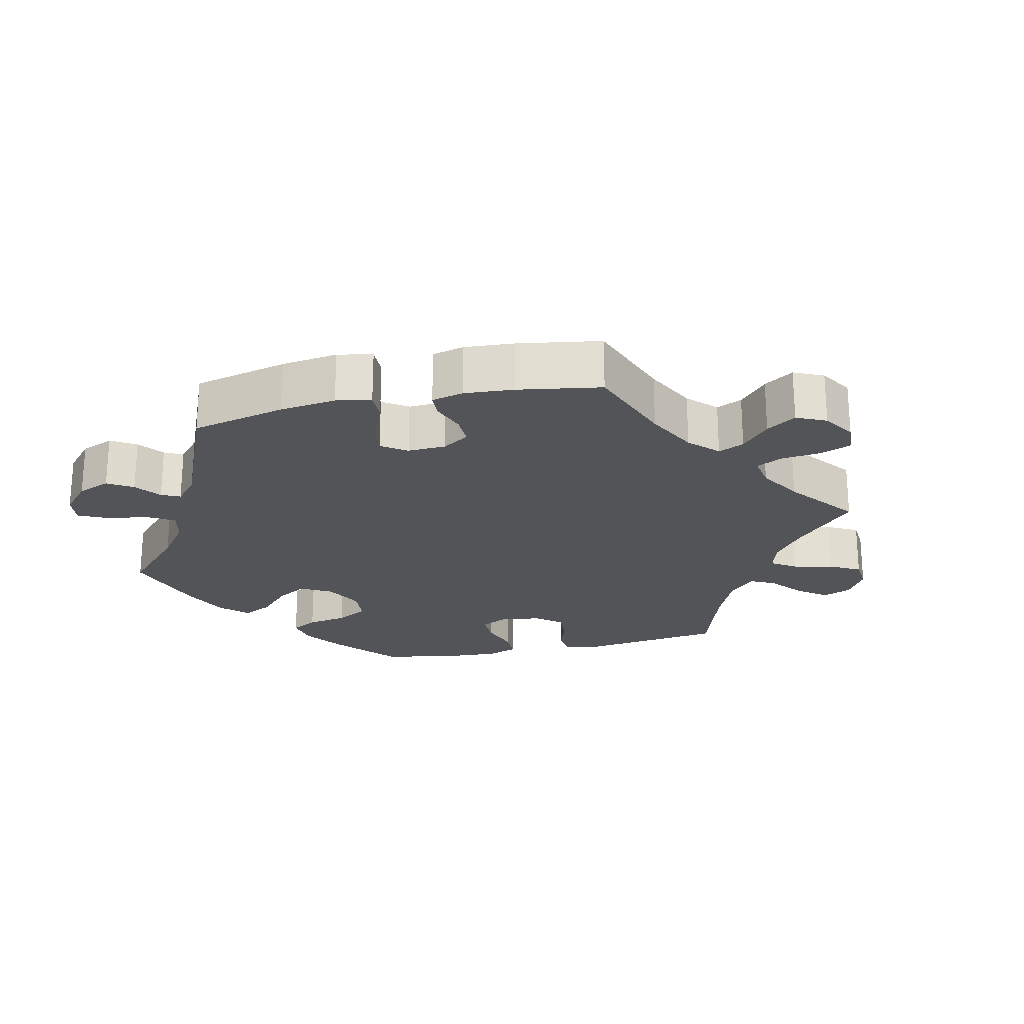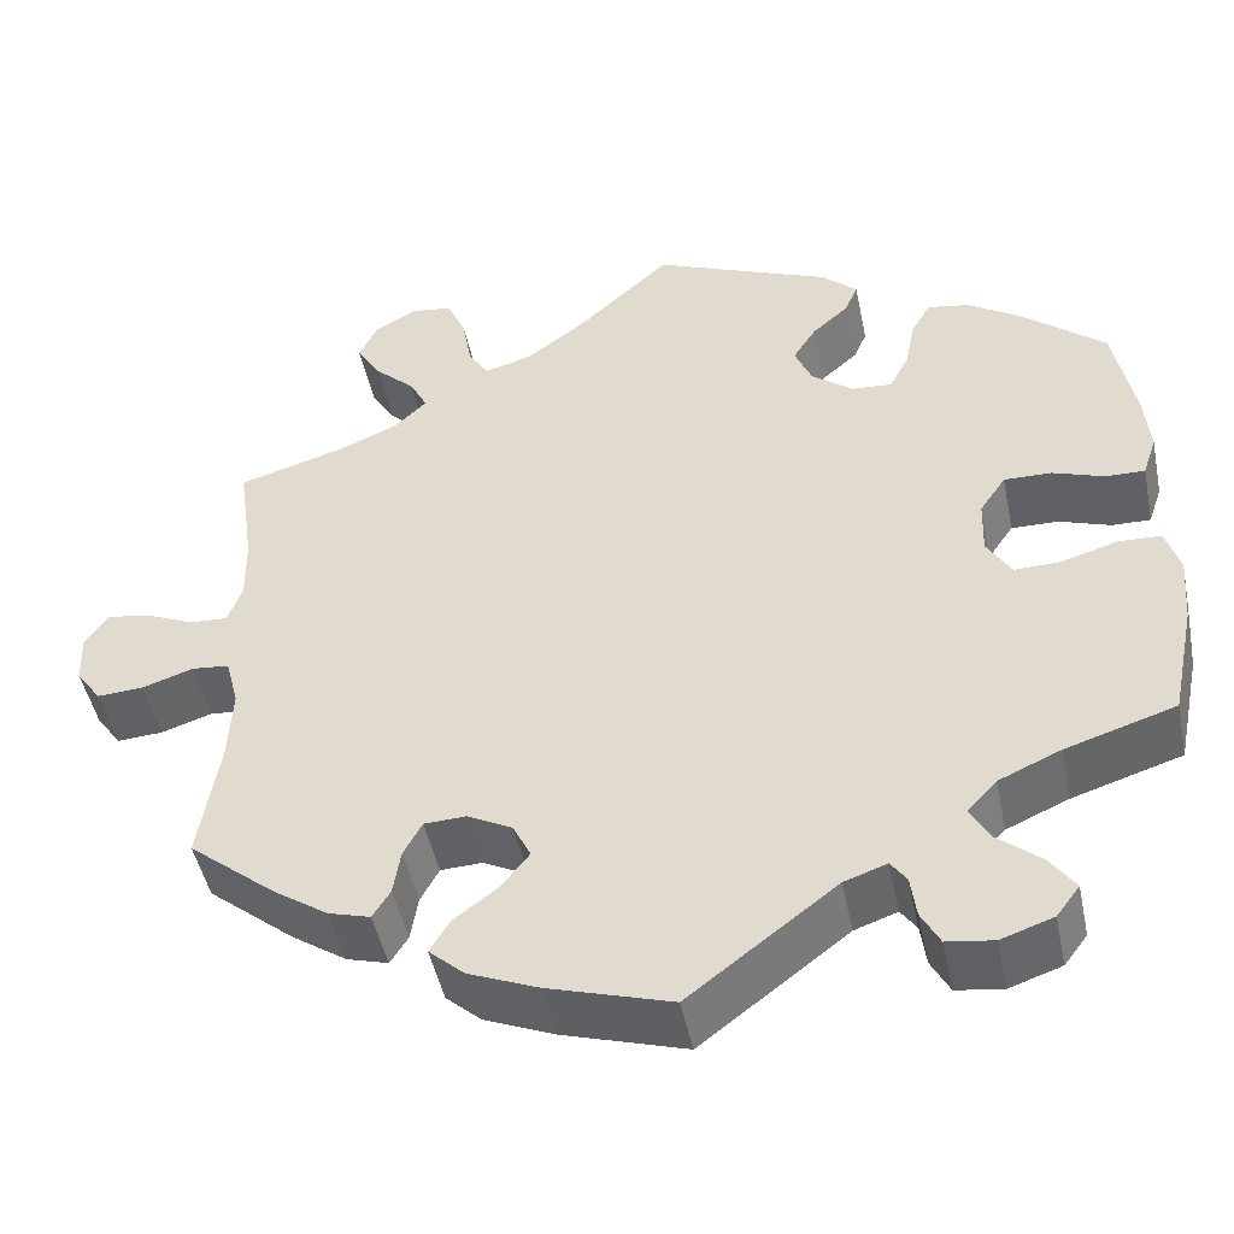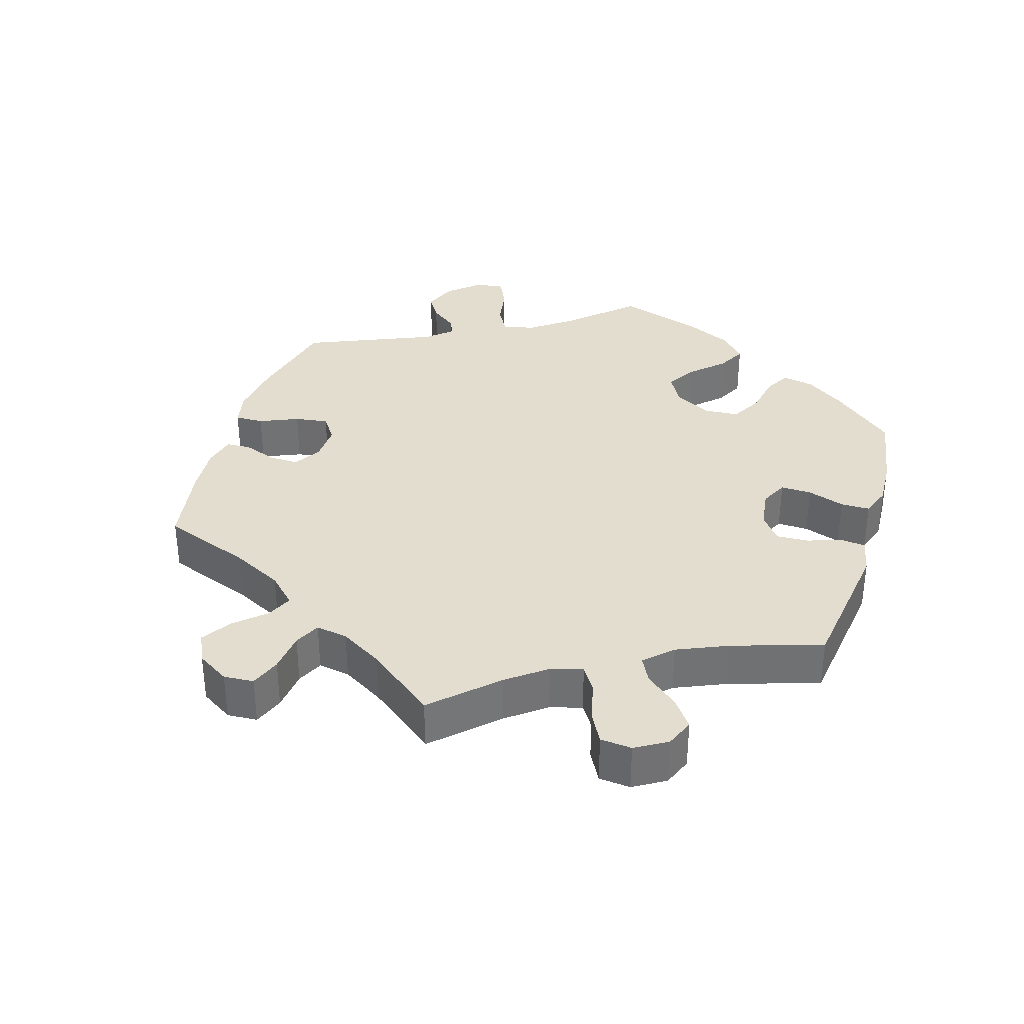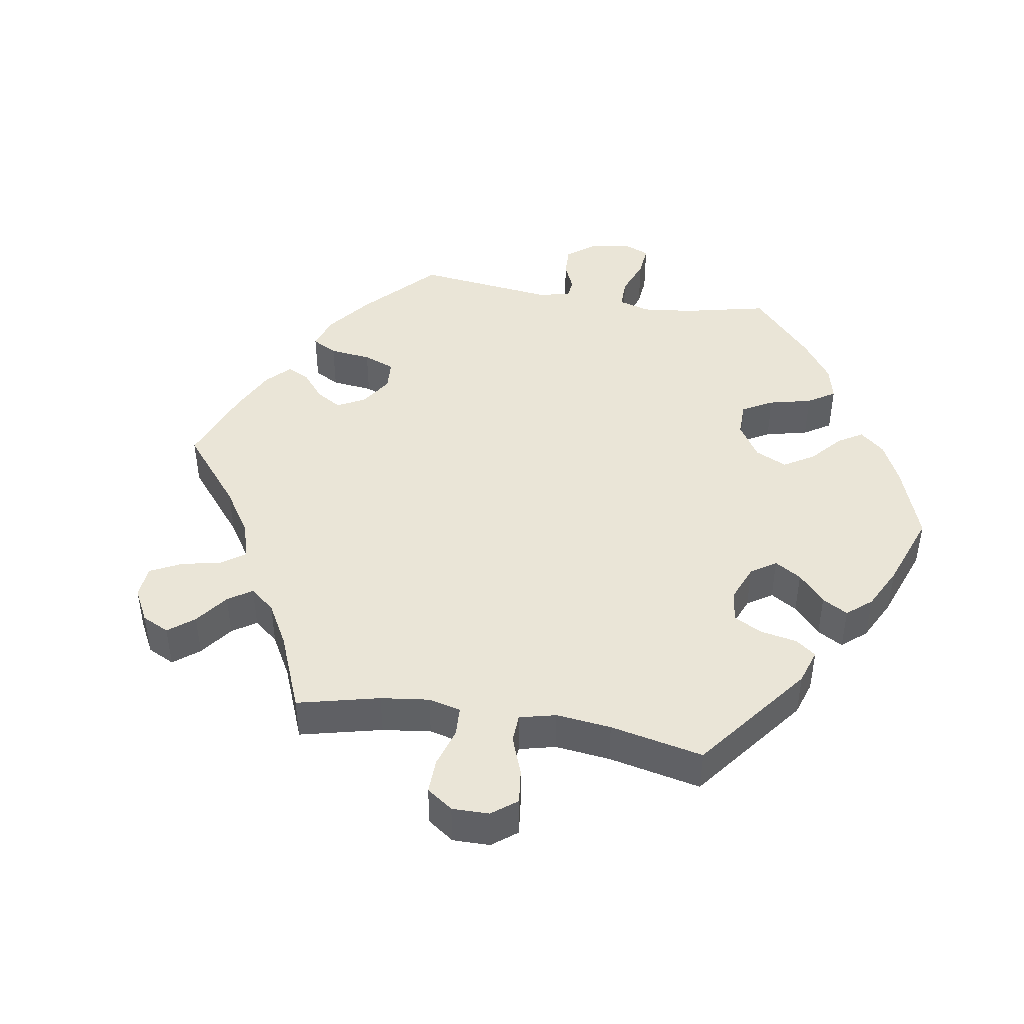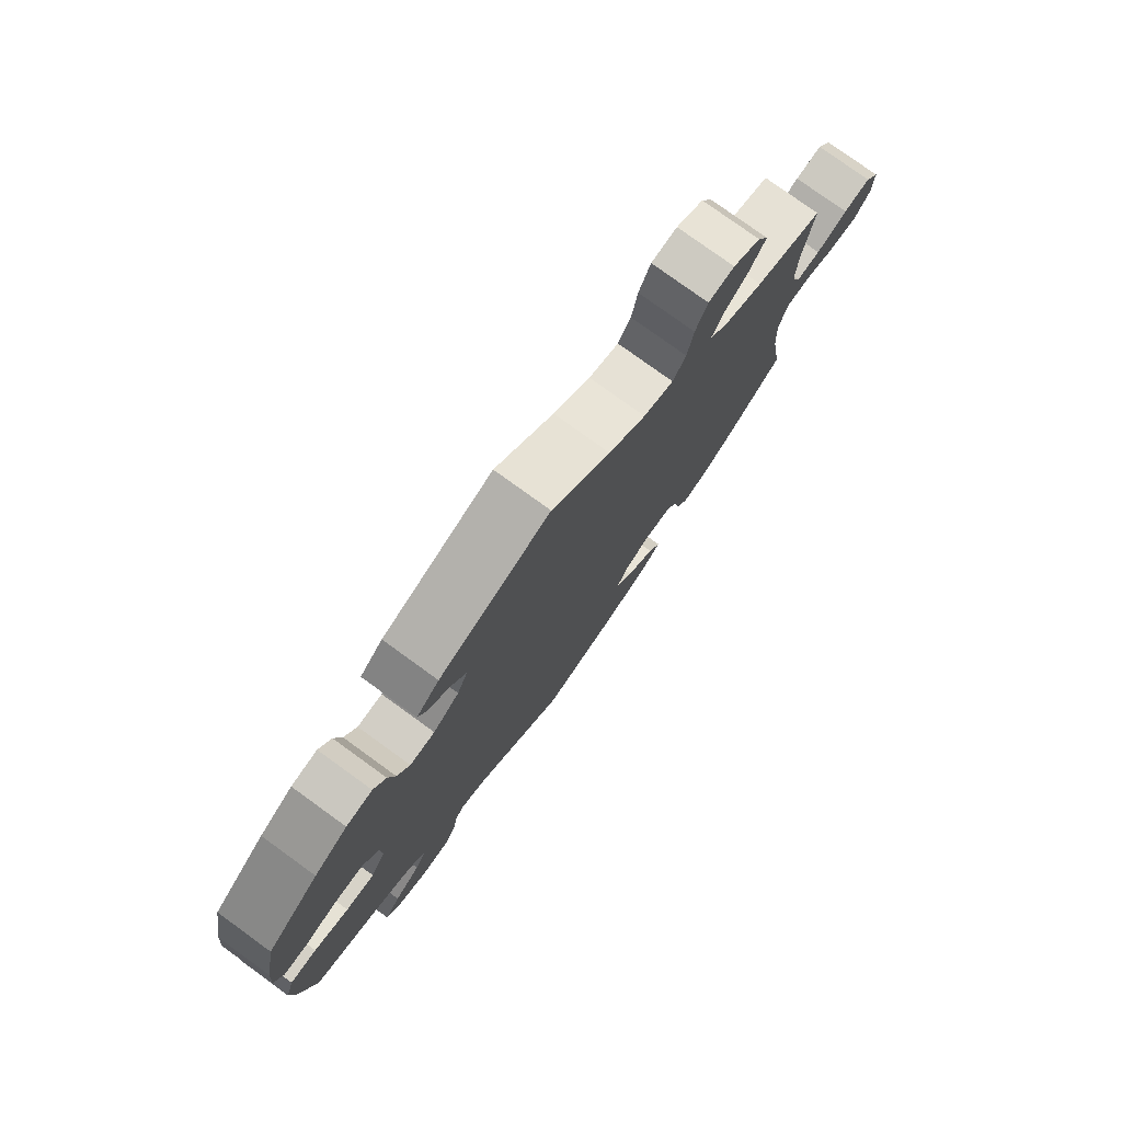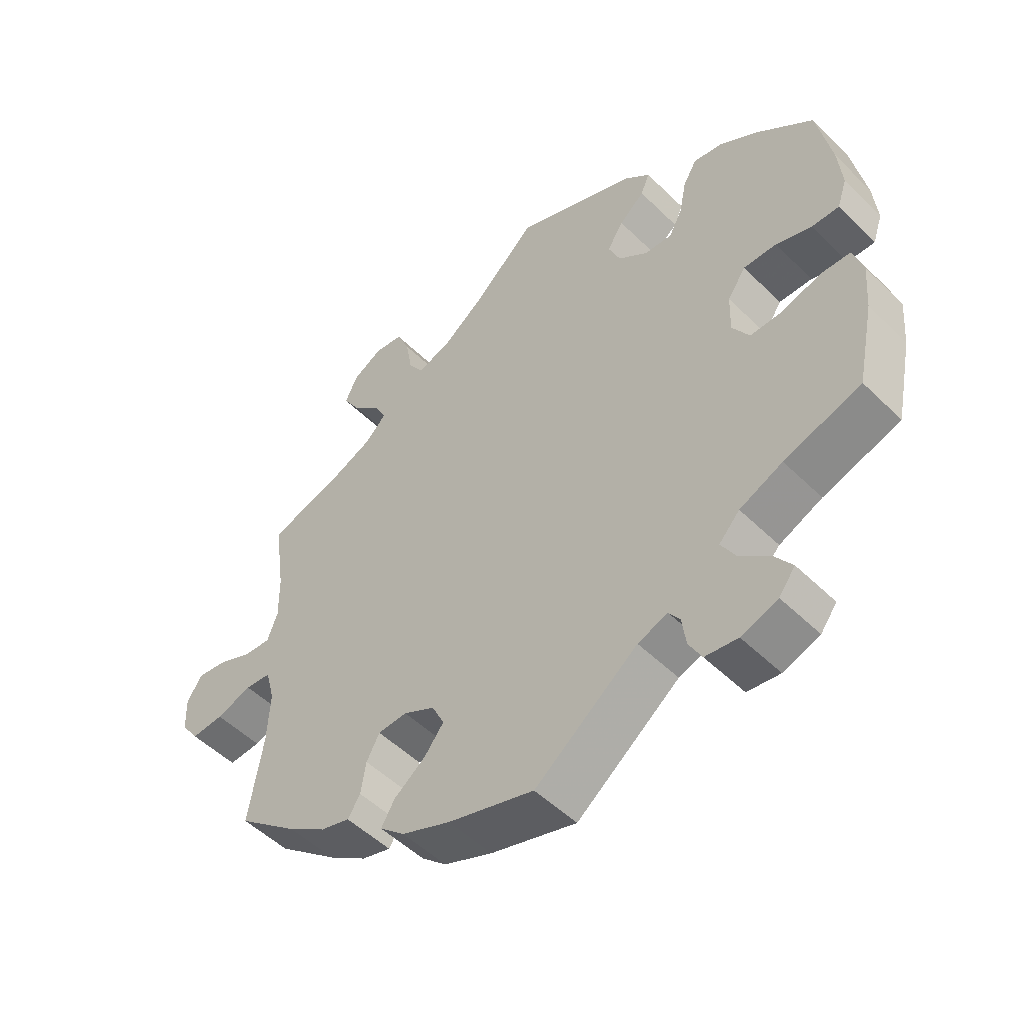
<metadata>
{"format":"obj","ext":"obj","renderer":"f3d","projection":"perspective","resolution":1024,"background":"white","views":[{"elev":-23.1,"azim":-137.3,"up":"+Y"},{"elev":-47.4,"azim":11.7,"up":"+Z"},{"elev":35.0,"azim":-43.2,"up":"+Y"},{"elev":44.1,"azim":-20.6,"up":"+Y"},{"elev":78.0,"azim":125.9,"up":"+Z"},{"elev":-51.3,"azim":43.4,"up":"+Z"}]}
</metadata>
<code>
v 0.382 0.07 -0.326
v 0.316 0.07 -0.355
v 0.284 0.07 -0.389
v 0.306 0.07 -0.427
v 0.352 0.07 -0.465
v 0.379 0.07 -0.503
v 0.354 0.07 -0.536
v 0.298 0.07 -0.555
v 0.248 0.07 -0.548
v 0.228 0.07 -0.511
v 0.222 0.07 -0.466
v 0.205 0.07 -0.442
v 0.159 0.07 -0.458
v 0.001 0.07 -0.578
v -0.131 0.07 -0.538
v -0.206 0.07 -0.507
v -0.244 0.07 -0.473
v -0.223 0.07 -0.438
v -0.175 0.07 -0.402
v -0.145 0.07 -0.364
v -0.164 0.07 -0.325
v -0.212 0.07 -0.3
v -0.257 0.07 -0.302
v -0.277 0.07 -0.339
v -0.285 0.07 -0.388
v -0.304 0.07 -0.418
v -0.349 0.07 -0.405
v -0.408 0.07 -0.365
v -0.501 0.07 -0.289
v -0.479 0.07 -0.155
v -0.475 0.07 -0.075
v -0.489 0.07 -0.022
v -0.529 0.07 -0.018
v -0.584 0.07 -0.036
v -0.634 0.07 -0.039
v -0.661 0.07 -0.001
v -0.663 0.07 0.053
v -0.639 0.07 0.089
v -0.593 0.07 0.082
v -0.54 0.07 0.059
v -0.499 0.07 0.056
v -0.483 0.07 0.099
v -0.484 0.07 0.169
v -0.501 0.07 0.289
v -0.386 0.07 0.323
v -0.322 0.07 0.35
v -0.288 0.07 0.383
v -0.307 0.07 0.42
v -0.35 0.07 0.46
v -0.376 0.07 0.502
v -0.357 0.07 0.543
v -0.311 0.07 0.569
v -0.267 0.07 0.563
v -0.247 0.07 0.517
v -0.237 0.07 0.459
v -0.215 0.07 0.425
v -0.164 0.07 0.44
v -0.101 0.07 0.487
v -0.001 0.07 0.578
v 0.189 0.07 0.5
v 0.228 0.07 0.465
v 0.214 0.07 0.432
v 0.175 0.07 0.398
v 0.15 0.07 0.359
v 0.168 0.07 0.316
v 0.213 0.07 0.281
v 0.256 0.07 0.278
v 0.277 0.07 0.317
v 0.288 0.07 0.372
v 0.309 0.07 0.408
v 0.354 0.07 0.4
v 0.411 0.07 0.363
v 0.5 0.07 0.289
v 0.522 0.07 0.175
v 0.528 0.07 0.108
v 0.513 0.07 0.064
v 0.471 0.07 0.065
v 0.416 0.07 0.084
v 0.365 0.07 0.085
v 0.337 0.07 0.044
v 0.335 0.07 -0.016
v 0.361 0.07 -0.059
v 0.411 0.07 -0.058
v 0.471 0.07 -0.04
v 0.517 0.07 -0.042
v 0.532 0.07 -0.091
v 0.526 0.07 -0.164
v 0.5 0.07 -0.289
v 0.382 0 -0.326
v 0.316 0 -0.355
v 0.284 0 -0.389
v 0.306 0 -0.427
v 0.352 0 -0.465
v 0.379 0 -0.503
v 0.354 0 -0.536
v 0.298 0 -0.555
v 0.248 0 -0.548
v 0.228 0 -0.511
v 0.222 0 -0.466
v 0.205 0 -0.442
v 0.159 0 -0.458
v 0.001 0 -0.578
v -0.131 0 -0.538
v -0.206 0 -0.507
v -0.244 0 -0.473
v -0.223 0 -0.438
v -0.175 0 -0.402
v -0.145 0 -0.364
v -0.164 0 -0.325
v -0.212 0 -0.3
v -0.257 0 -0.302
v -0.277 0 -0.339
v -0.285 0 -0.388
v -0.304 0 -0.418
v -0.349 0 -0.405
v -0.408 0 -0.365
v -0.501 0 -0.289
v -0.479 0 -0.155
v -0.475 0 -0.075
v -0.489 0 -0.022
v -0.529 0 -0.018
v -0.584 0 -0.036
v -0.634 0 -0.039
v -0.661 0 -0.001
v -0.663 0 0.053
v -0.639 0 0.089
v -0.593 0 0.082
v -0.54 0 0.059
v -0.499 0 0.056
v -0.483 0 0.099
v -0.484 0 0.169
v -0.501 0 0.289
v -0.386 0 0.323
v -0.322 0 0.35
v -0.288 0 0.383
v -0.307 0 0.42
v -0.35 0 0.46
v -0.376 0 0.502
v -0.357 0 0.543
v -0.311 0 0.569
v -0.267 0 0.563
v -0.247 0 0.517
v -0.237 0 0.459
v -0.215 0 0.425
v -0.164 0 0.44
v -0.101 0 0.487
v -0.001 0 0.578
v 0.189 0 0.5
v 0.228 0 0.465
v 0.214 0 0.432
v 0.175 0 0.398
v 0.15 0 0.359
v 0.168 0 0.316
v 0.213 0 0.281
v 0.256 0 0.278
v 0.277 0 0.317
v 0.288 0 0.372
v 0.309 0 0.408
v 0.354 0 0.4
v 0.411 0 0.363
v 0.5 0 0.289
v 0.522 0 0.175
v 0.528 0 0.108
v 0.513 0 0.064
v 0.471 0 0.065
v 0.416 0 0.084
v 0.365 0 0.085
v 0.337 0 0.044
v 0.335 0 -0.016
v 0.361 0 -0.059
v 0.411 0 -0.058
v 0.471 0 -0.04
v 0.517 0 -0.042
v 0.532 0 -0.091
v 0.526 0 -0.164
v 0.5 0 -0.289
f 87 88 1
f 86 87 1 2
f 83 84 85 86
f 82 83 86 2
f 81 82 2 3
f 80 81 3
f 75 76 77 78
f 75 78 79
f 74 75 79
f 73 74 79
f 72 73 79 80
f 68 69 70 71
f 67 68 71 72
f 60 61 62 63
f 58 59 60 63
f 57 58 63 64
f 56 57 64 65
f 52 53 54 55
f 52 55 56
f 51 52 56
f 48 49 50 51
f 47 48 51 56
f 46 47 56 65
f 43 44 45
f 42 43 45 46
f 41 42 46 65
f 37 38 39 40
f 37 40 41
f 36 37 41
f 33 34 35 36
f 32 33 36 41
f 31 32 41 65
f 27 28 29 30
f 24 25 26 27
f 23 24 27 30
f 22 23 30 31
f 16 17 18 19
f 16 19 20
f 13 14 15 16
f 12 13 16 20
f 8 9 10 11
f 8 11 12
f 7 8 12
f 4 5 6 7
f 3 4 7 12
f 80 3 12 20
f 67 72 80 20
f 22 31 65 66
f 21 22 66 67
f 20 21 67
f 89 176 175
f 90 89 175 174
f 174 173 172 171
f 90 174 171 170
f 91 90 170 169
f 91 169 168
f 166 165 164 163
f 167 166 163
f 167 163 162
f 167 162 161
f 168 167 161 160
f 159 158 157 156
f 160 159 156 155
f 151 150 149 148
f 151 148 147 146
f 152 151 146 145
f 153 152 145 144
f 143 142 141 140
f 144 143 140
f 144 140 139
f 139 138 137 136
f 144 139 136 135
f 153 144 135 134
f 133 132 131
f 134 133 131 130
f 153 134 130 129
f 128 127 126 125
f 129 128 125
f 129 125 124
f 124 123 122 121
f 129 124 121 120
f 153 129 120 119
f 118 117 116 115
f 115 114 113 112
f 118 115 112 111
f 119 118 111 110
f 107 106 105 104
f 108 107 104
f 104 103 102 101
f 108 104 101 100
f 99 98 97 96
f 100 99 96
f 100 96 95
f 95 94 93 92
f 100 95 92 91
f 108 100 91 168
f 108 168 160 155
f 154 153 119 110
f 155 154 110 109
f 155 109 108
f 1 89 90 2
f 2 90 91 3
f 3 91 92 4
f 4 92 93 5
f 5 93 94 6
f 6 94 95 7
f 7 95 96 8
f 8 96 97 9
f 9 97 98 10
f 10 98 99 11
f 11 99 100 12
f 12 100 101 13
f 13 101 102 14
f 14 102 103 15
f 15 103 104 16
f 16 104 105 17
f 17 105 106 18
f 18 106 107 19
f 19 107 108 20
f 20 108 109 21
f 21 109 110 22
f 22 110 111 23
f 23 111 112 24
f 24 112 113 25
f 25 113 114 26
f 26 114 115 27
f 27 115 116 28
f 28 116 117 29
f 29 117 118 30
f 30 118 119 31
f 31 119 120 32
f 32 120 121 33
f 33 121 122 34
f 34 122 123 35
f 35 123 124 36
f 36 124 125 37
f 37 125 126 38
f 38 126 127 39
f 39 127 128 40
f 40 128 129 41
f 41 129 130 42
f 42 130 131 43
f 43 131 132 44
f 44 132 133 45
f 45 133 134 46
f 46 134 135 47
f 47 135 136 48
f 48 136 137 49
f 49 137 138 50
f 50 138 139 51
f 51 139 140 52
f 52 140 141 53
f 53 141 142 54
f 54 142 143 55
f 55 143 144 56
f 56 144 145 57
f 57 145 146 58
f 58 146 147 59
f 59 147 148 60
f 60 148 149 61
f 61 149 150 62
f 62 150 151 63
f 63 151 152 64
f 64 152 153 65
f 65 153 154 66
f 66 154 155 67
f 67 155 156 68
f 68 156 157 69
f 69 157 158 70
f 70 158 159 71
f 71 159 160 72
f 72 160 161 73
f 73 161 162 74
f 74 162 163 75
f 75 163 164 76
f 76 164 165 77
f 77 165 166 78
f 78 166 167 79
f 79 167 168 80
f 80 168 169 81
f 81 169 170 82
f 82 170 171 83
f 83 171 172 84
f 84 172 173 85
f 85 173 174 86
f 86 174 175 87
f 87 175 176 88
f 88 176 89 1

</code>
